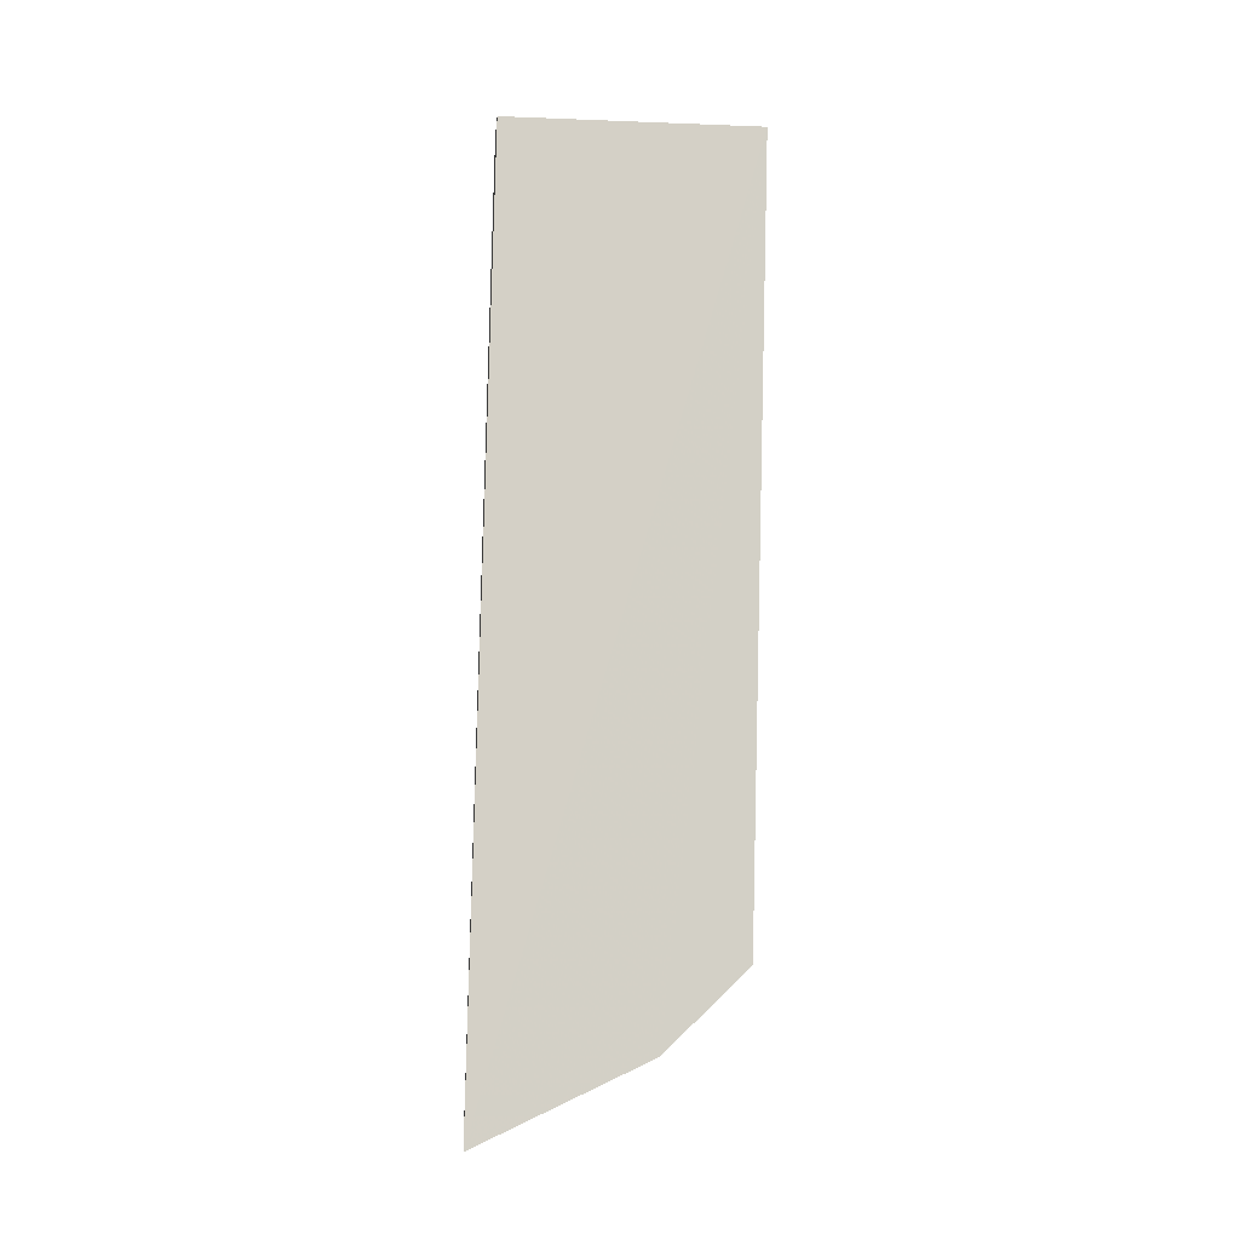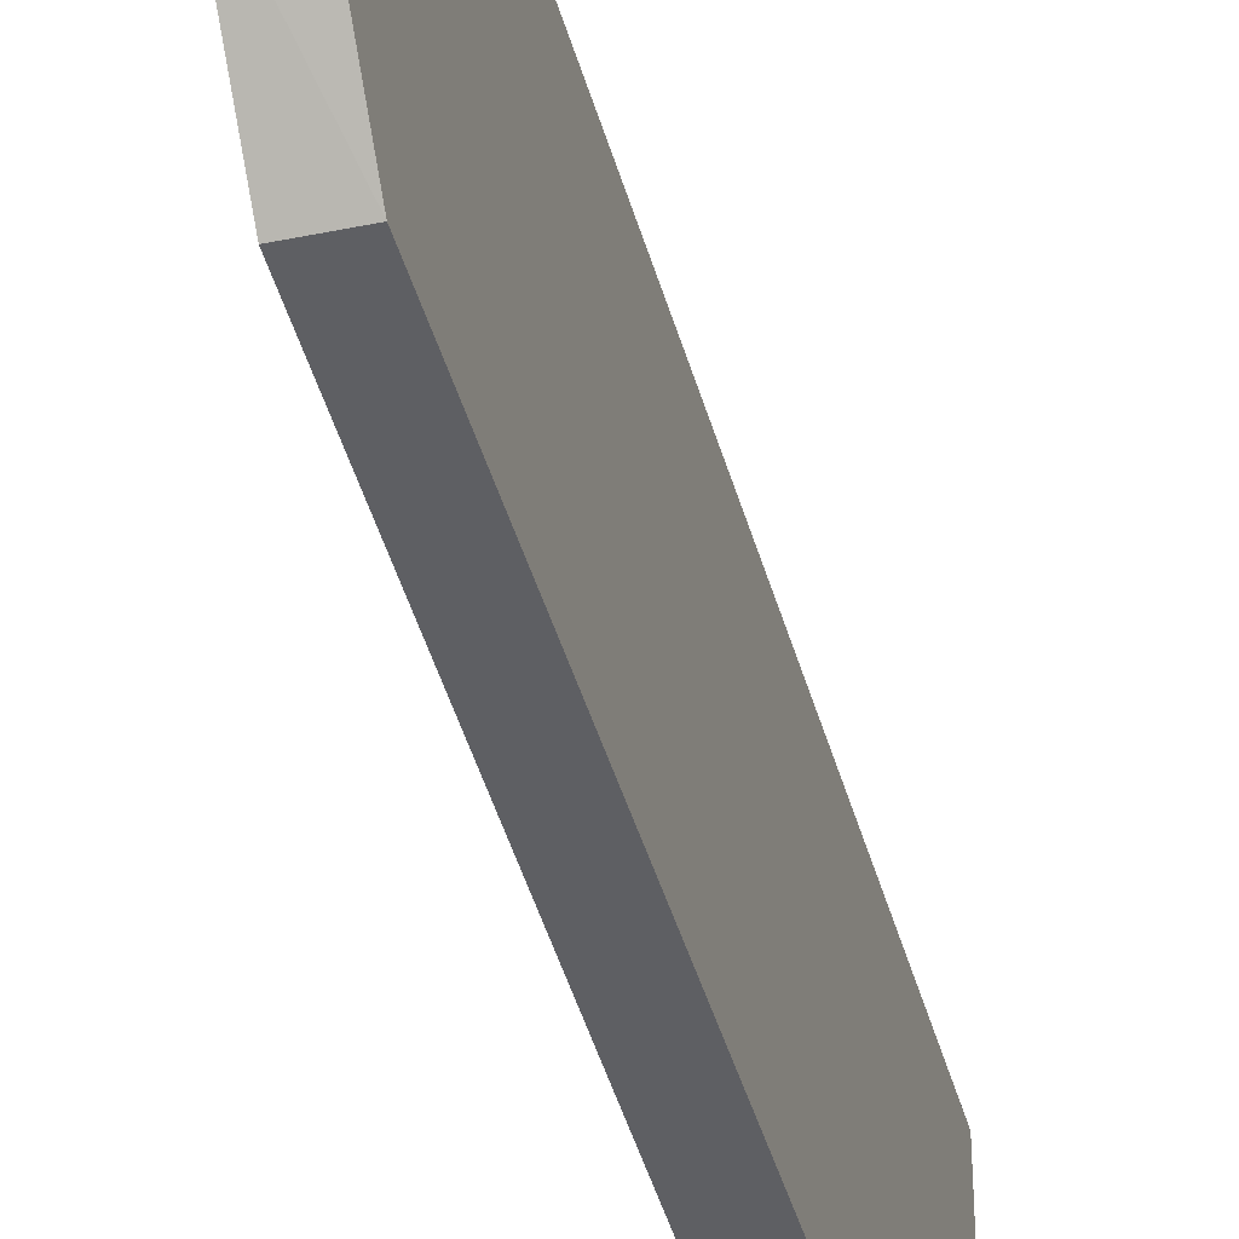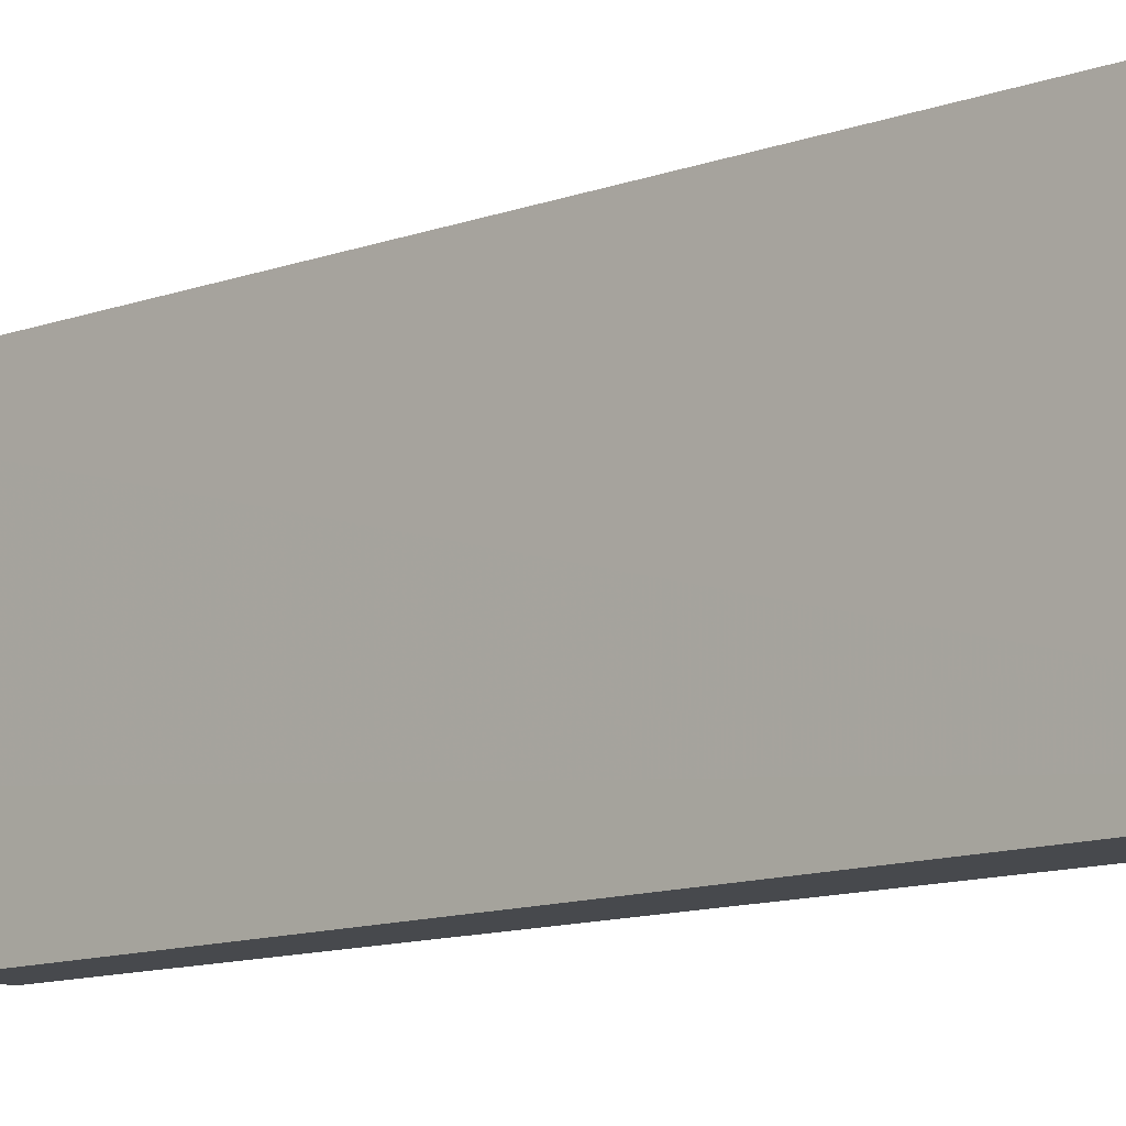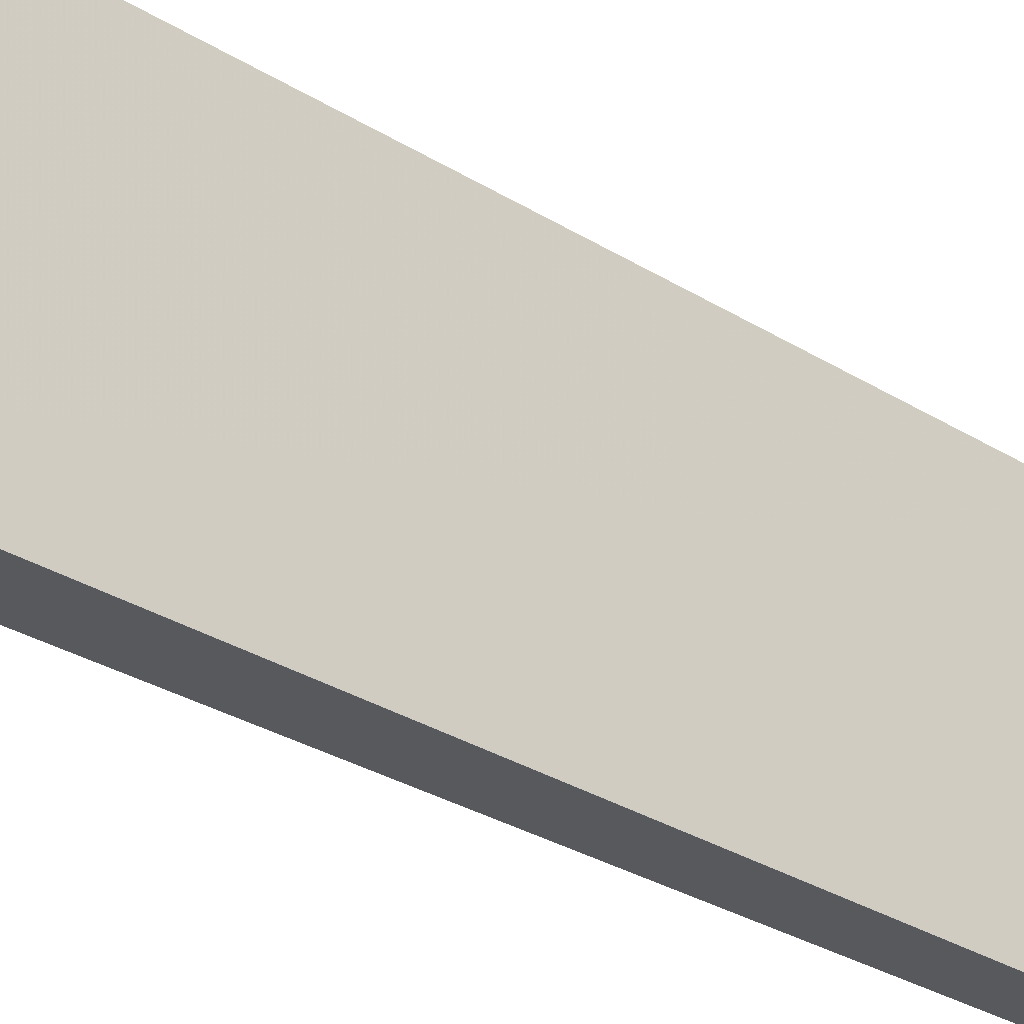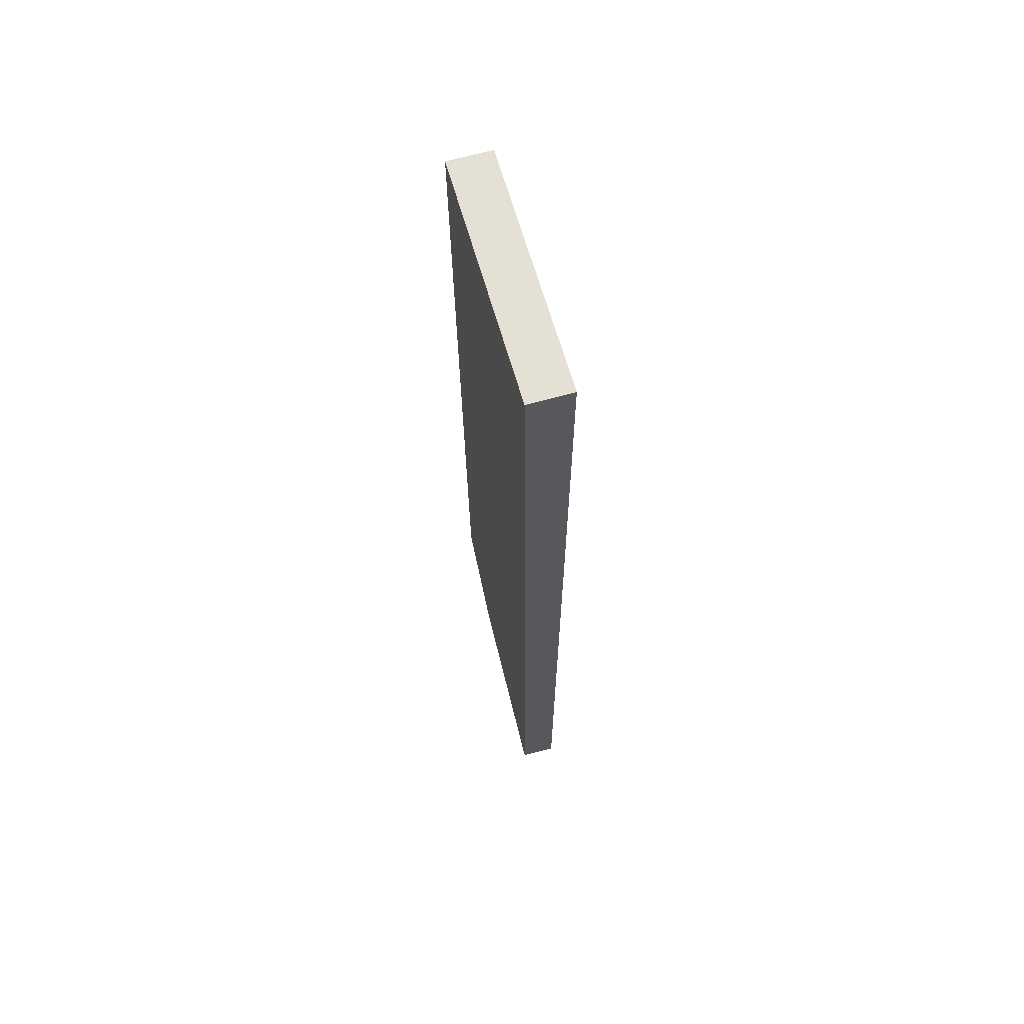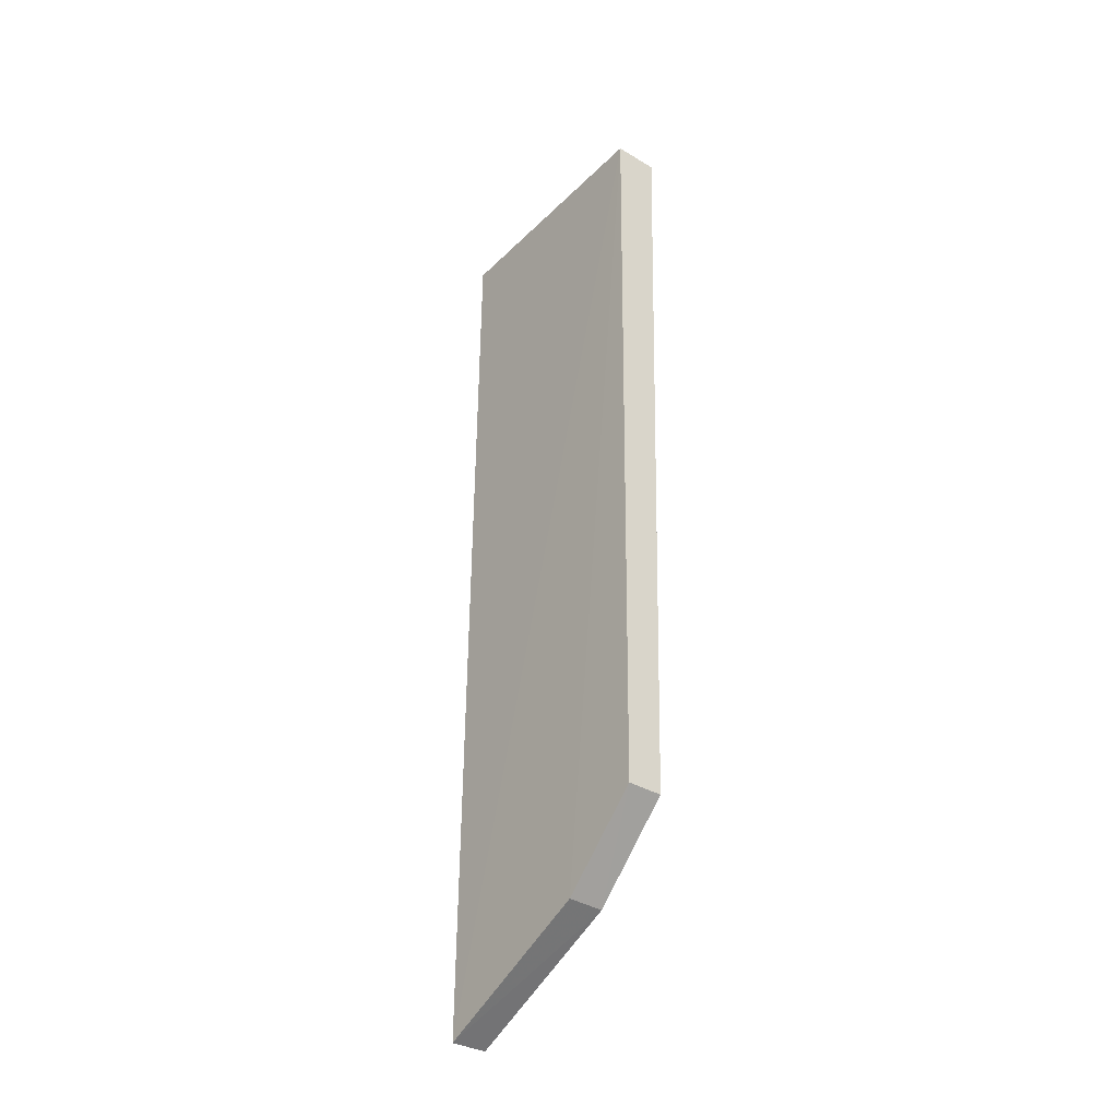
<metadata>
{"format":"obj","ext":"obj","renderer":"f3d","projection":"perspective","resolution":1024,"background":"white","views":[{"elev":-9.0,"azim":-95.7,"up":"+Z"},{"elev":-40.2,"azim":-165.7,"up":"+Y"},{"elev":-13.0,"azim":-47.4,"up":"+Y"},{"elev":-31.1,"azim":46.8,"up":"+Y"},{"elev":65.3,"azim":164.1,"up":"+Z"},{"elev":-35.4,"azim":-38.4,"up":"+Z"}]}
</metadata>
<code>
v 1.036 0.1423 0.4094
v 1.036 0.001185 0.4094
v 1.035 0.1531 -0.1114
v 1.015 0.1536 -0.1114
v 1.011 0.1423 0.4094
v 1.015 0.01251 -0.02317
v 1.035 0.01251 -0.02317
v 1.035 0.05873 -0.06759
v 1.011 0.001185 0.4094
v 1.015 0.05877 -0.06716
f 1 2 3
f 1 3 4
f 5 2 1
f 5 1 4
f 7 2 6
f 8 4 3
f 8 7 6
f 8 3 2
f 8 2 7
f 9 5 4
f 9 6 2
f 9 2 5
f 10 8 6
f 10 4 8
f 10 9 4
f 10 6 9

</code>
